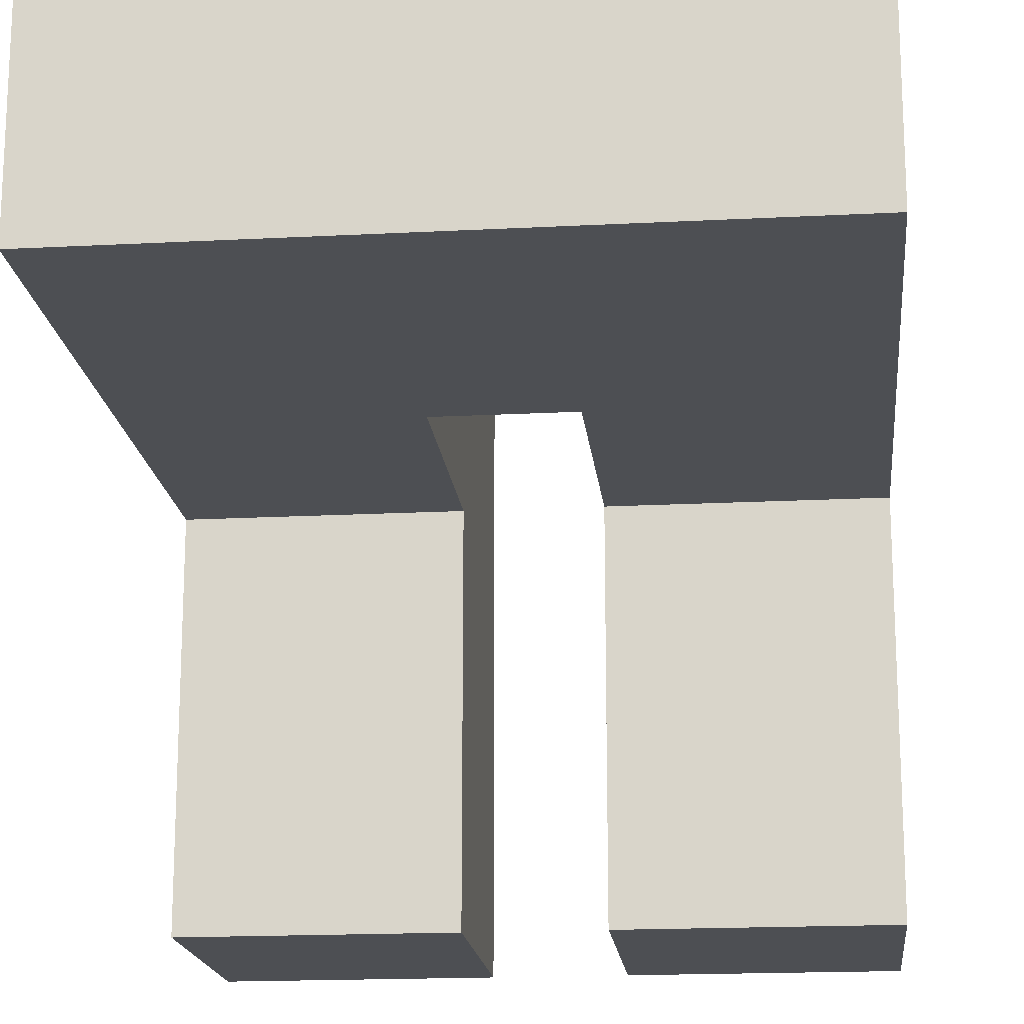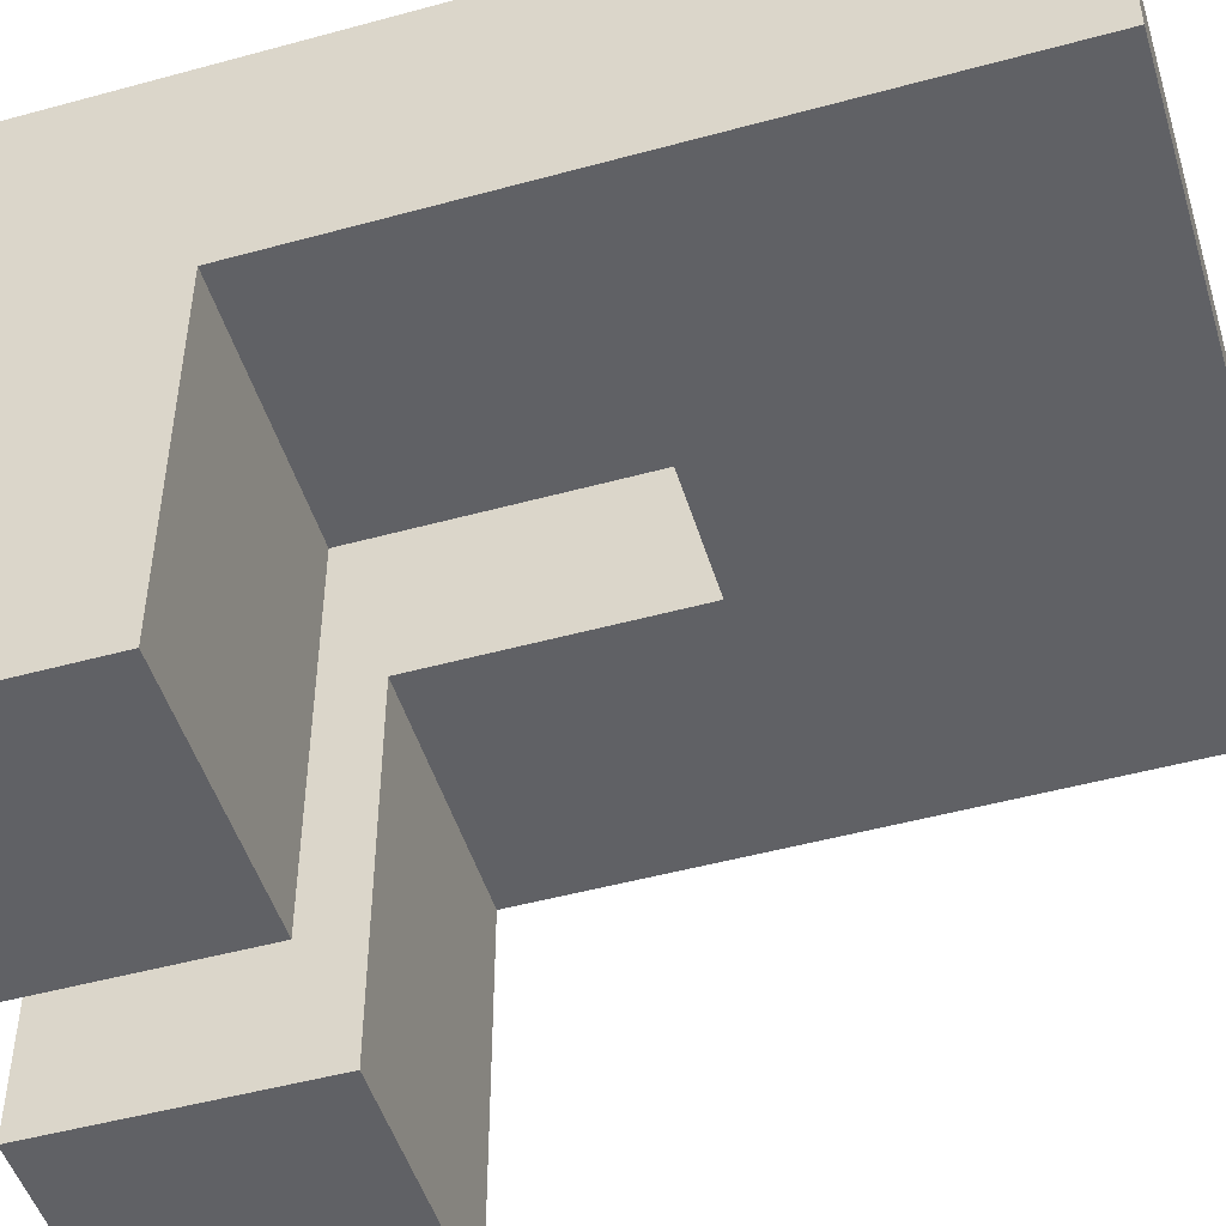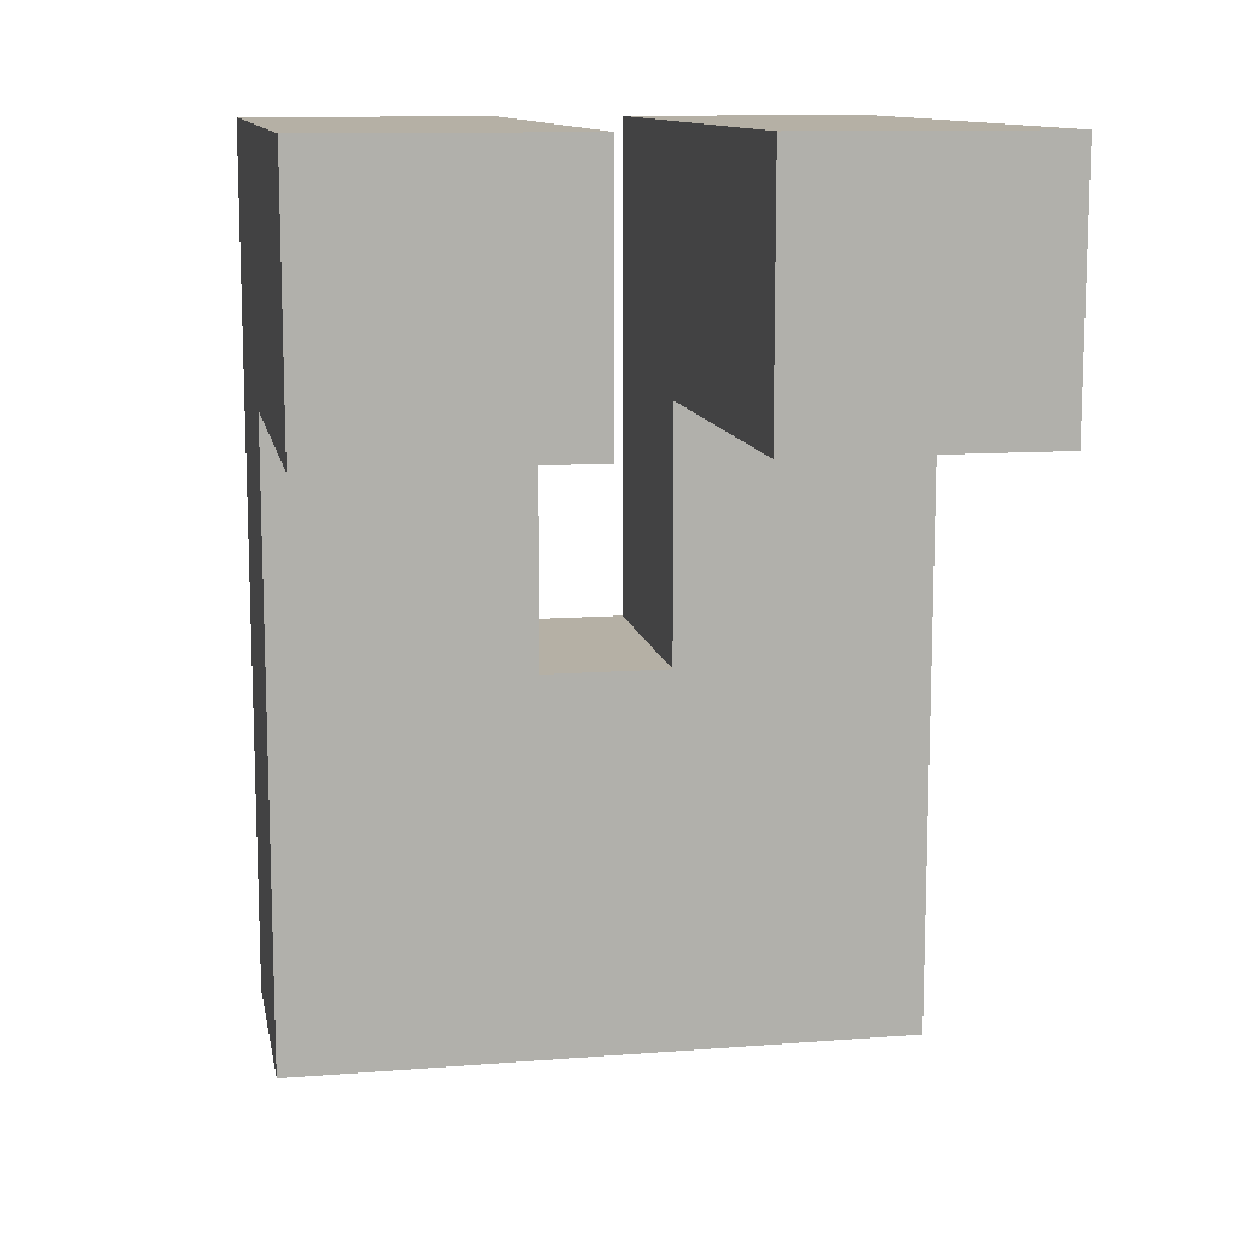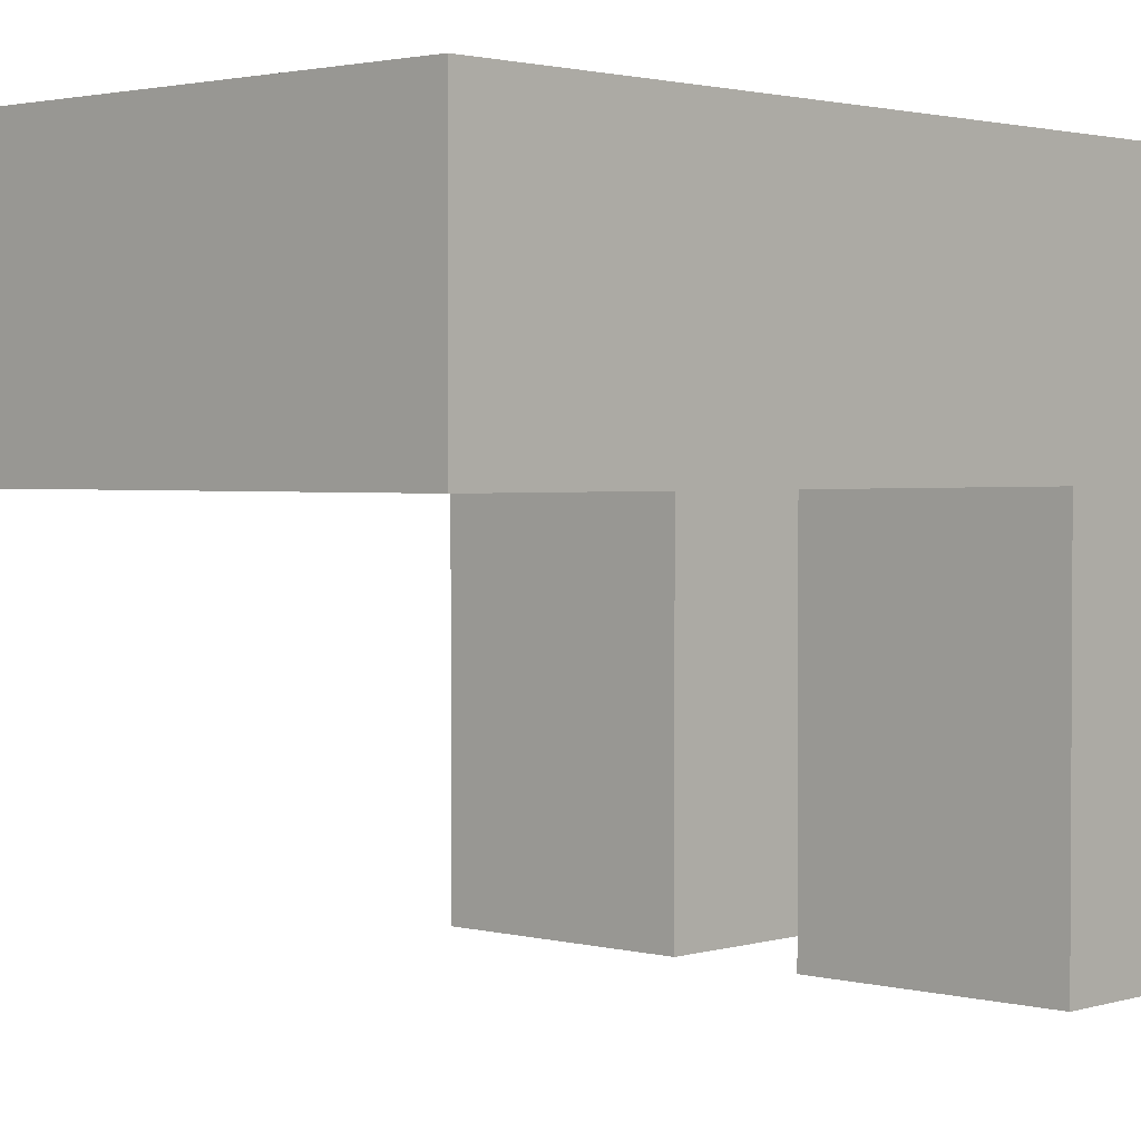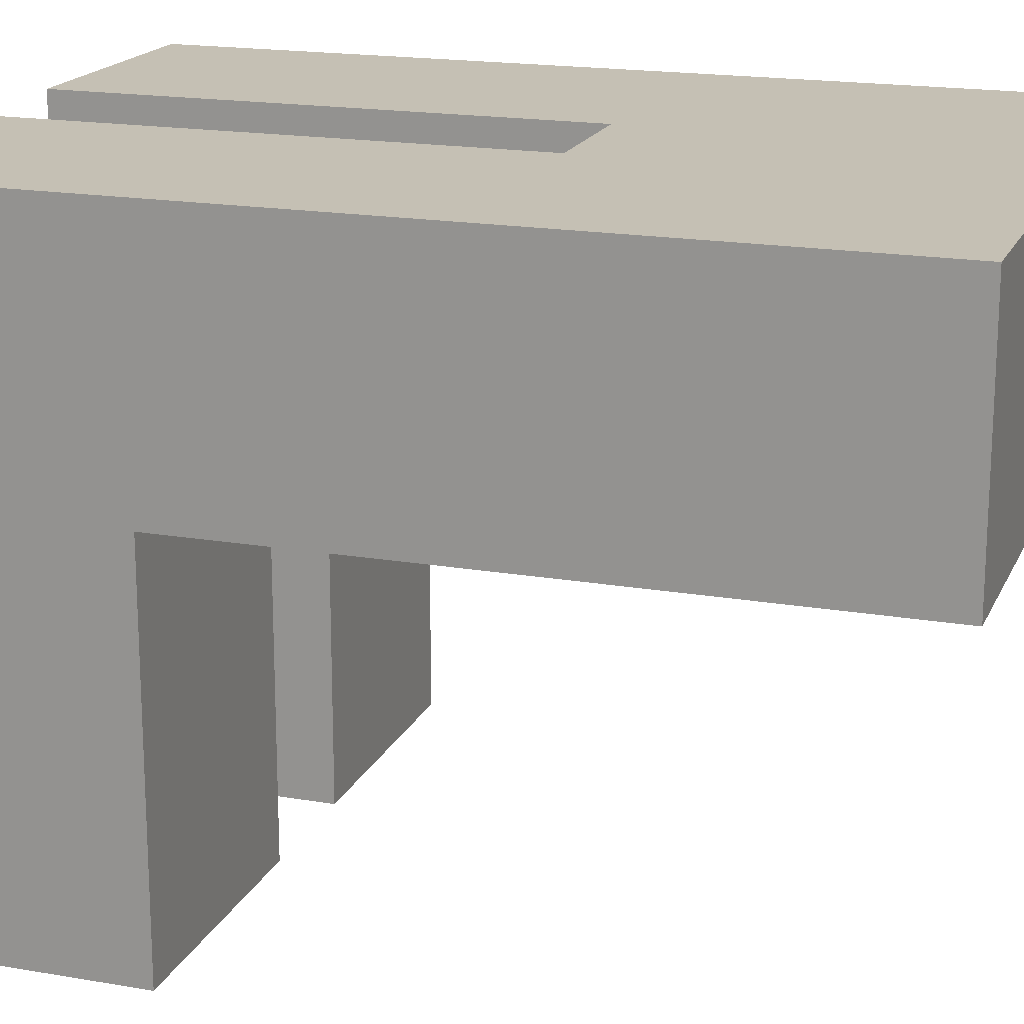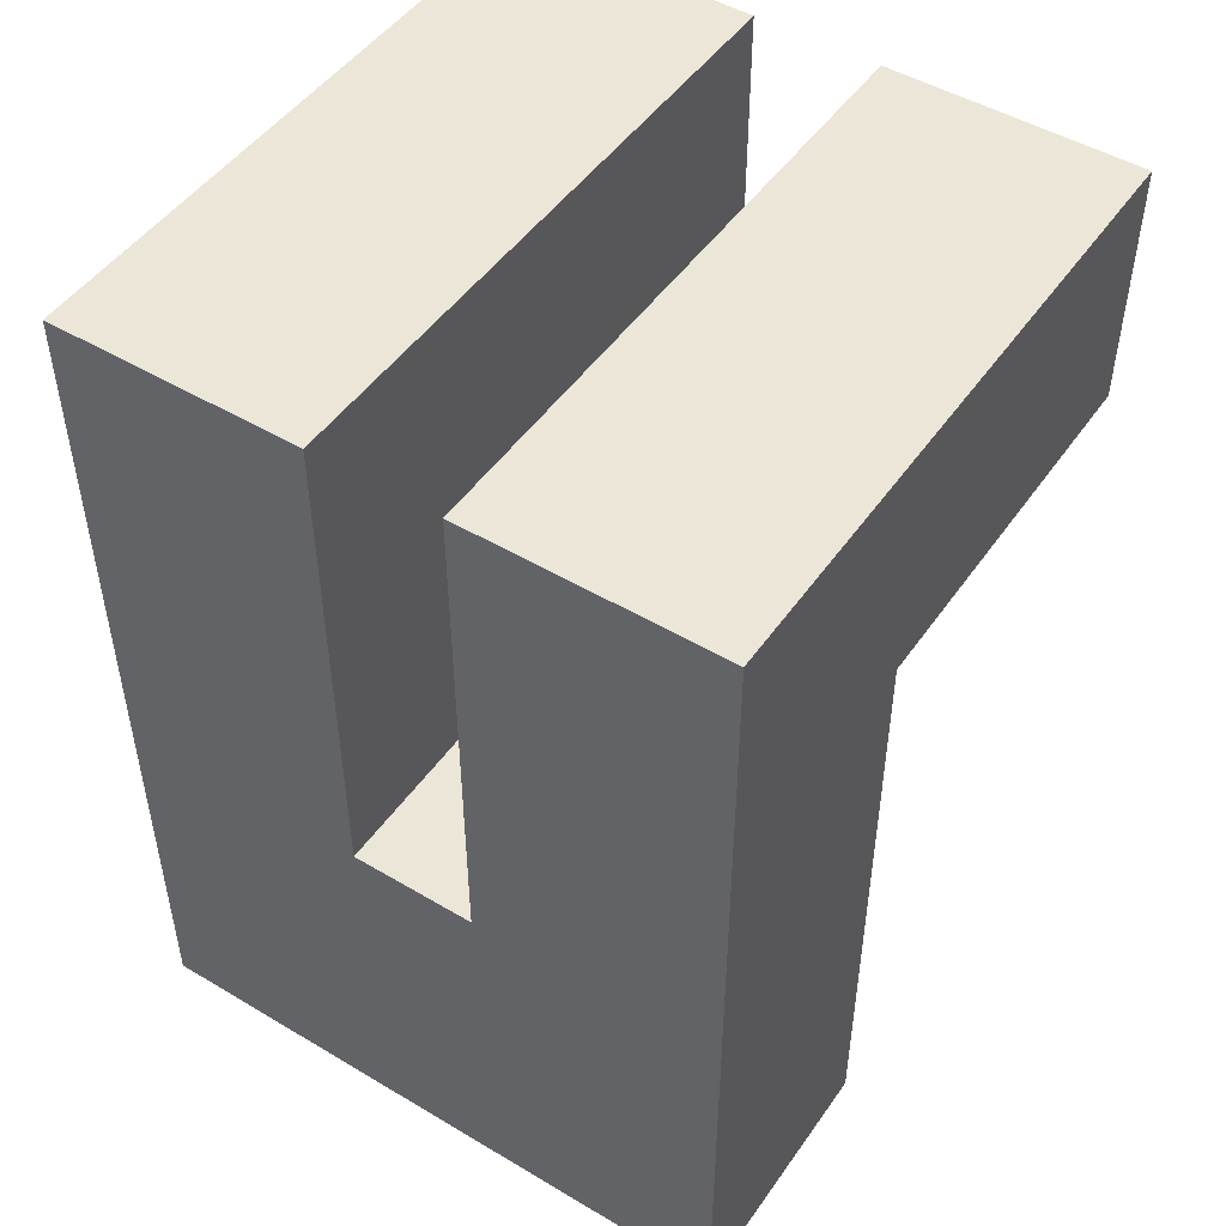
<metadata>
{"format":"obj","ext":"obj","renderer":"f3d","projection":"perspective","resolution":1024,"background":"white","views":[{"elev":-17.7,"azim":-174.1,"up":"+Y"},{"elev":-49.1,"azim":106.9,"up":"+Y"},{"elev":11.7,"azim":-10.7,"up":"+Z"},{"elev":2.0,"azim":-137.0,"up":"+Y"},{"elev":18.2,"azim":108.6,"up":"+Y"},{"elev":48.7,"azim":-146.5,"up":"+Z"}]}
</metadata>
<code>
o
v -0.3 0.2 0.7
v -0.3 0.2 0.5
v -0.3 0.5 0.5
v -0.3 0.5 0
v -0.3 0.7 0.7
v -0.3 0.7 0
v 0 0.2 0.7
v 0 0.2 0.5
v 0 0.5 0.5
v 0 0.5 0.3
v 0 0.7 0.7
v 0 0.7 0.3
v -0.1 0.2 0.7
v -0.1 0.2 0.5
v -0.1 0.5 0.5
v -0.1 0.5 0.3
v -0.1 0.7 0.7
v -0.1 0.7 0.3
v 0.2 0.2 0.7
v 0.2 0.2 0.5
v 0.2 0.5 0.5
v 0.2 0.5 0
v 0.2 0.7 0.7
v 0.2 0.7 0
v -0.3 0.2 0.7
v -0.3 0.7 0.7
v -0.1 0.2 0.7
v -0.1 0.7 0.7
v 0 0.2 0.7
v 0 0.7 0.7
v 0.2 0.2 0.7
v 0.2 0.7 0.7
v -0.1 0.5 0.3
v -0.1 0.7 0.3
v 0 0.5 0.3
v 0 0.7 0.3
v -0.3 0.2 0.5
v -0.3 0.5 0.5
v -0.1 0.2 0.5
v -0.1 0.5 0.5
v 0 0.2 0.5
v 0 0.5 0.5
v 0.2 0.2 0.5
v 0.2 0.5 0.5
v -0.3 0.5 0
v -0.3 0.7 0
v 0.2 0.5 0
v 0.2 0.7 0
v -0.3 0.2 0.7
v -0.1 0.2 0.7
v 0 0.2 0.7
v 0.2 0.2 0.7
v -0.3 0.2 0.5
v -0.1 0.2 0.5
v 0 0.2 0.5
v 0.2 0.2 0.5
v -0.3 0.5 0.5
v -0.1 0.5 0.5
v 0 0.5 0.5
v 0.2 0.5 0.5
v -0.1 0.5 0.3
v 0 0.5 0.3
v -0.3 0.5 0
v 0.2 0.5 0
v -0.3 0.7 0.7
v -0.1 0.7 0.7
v 0 0.7 0.7
v 0.2 0.7 0.7
v -0.1 0.7 0.3
v 0 0.7 0.3
v -0.3 0.7 0
v 0.2 0.7 0
f 3 2 1
f 5 3 1
f 5 4 3
f 6 4 5
f 9 8 7
f 11 9 7
f 11 10 9
f 12 10 11
f 13 14 15
f 13 15 17
f 15 16 17
f 17 16 18
f 19 20 21
f 19 21 23
f 21 22 23
f 23 22 24
f 27 26 25
f 28 26 27
f 31 30 29
f 32 30 31
f 35 34 33
f 36 34 35
f 37 38 39
f 39 38 40
f 41 42 43
f 43 42 44
f 45 46 47
f 47 46 48
f 53 50 49
f 54 50 53
f 55 52 51
f 56 52 55
f 61 58 57
f 62 60 59
f 63 61 57
f 63 62 61
f 64 60 62
f 64 62 63
f 65 66 69
f 67 68 70
f 65 69 71
f 69 70 71
f 70 68 72
f 71 70 72

</code>
